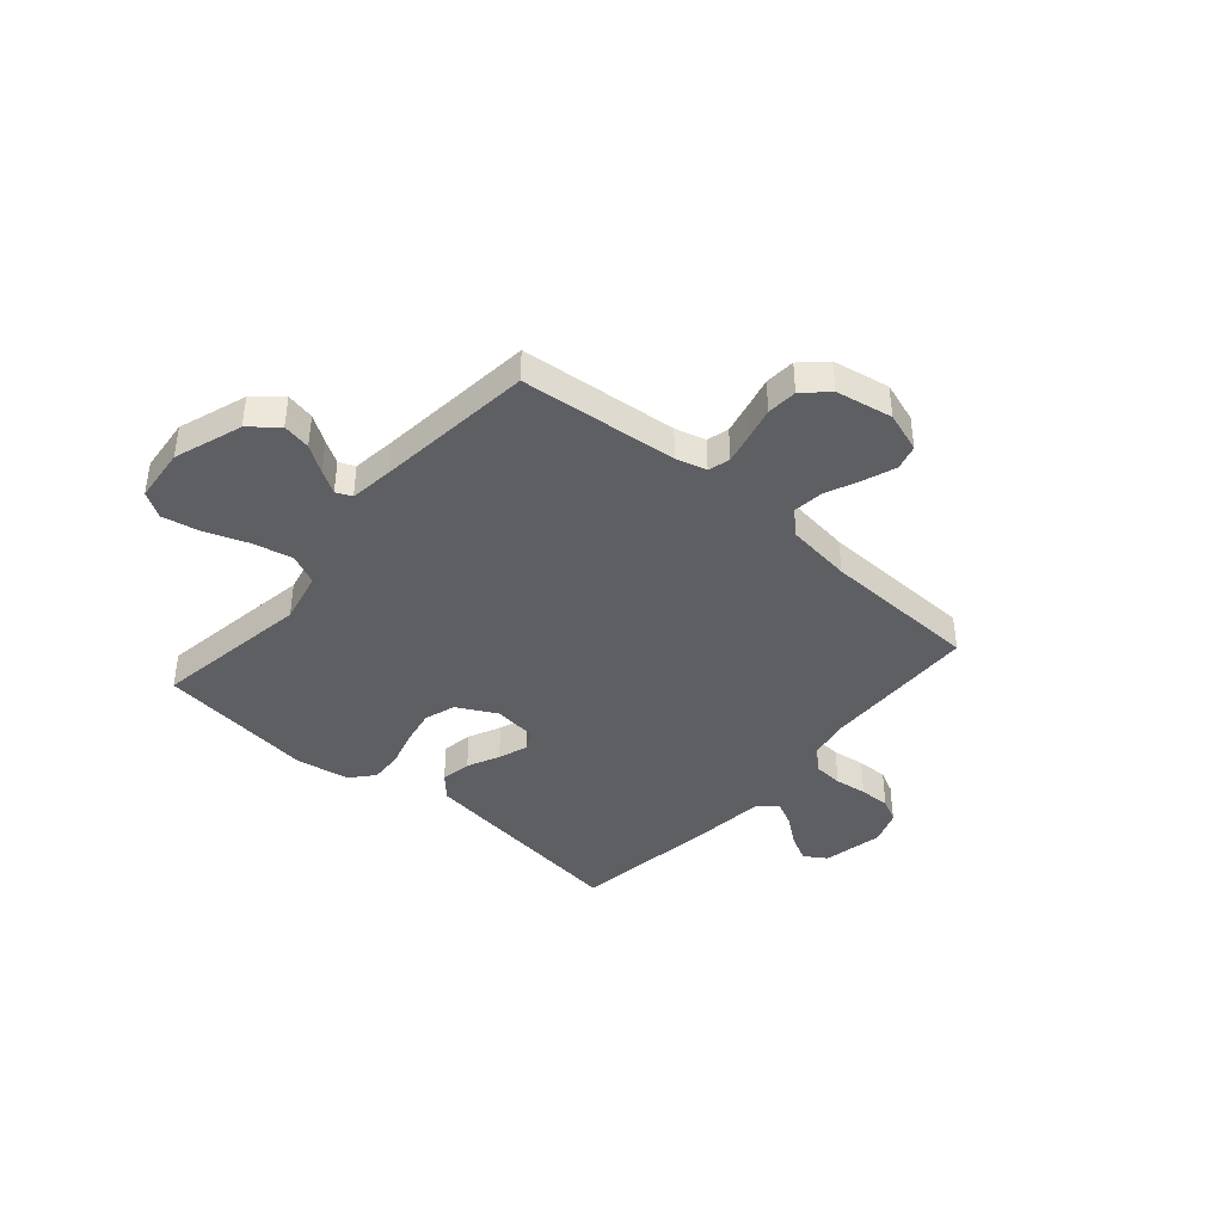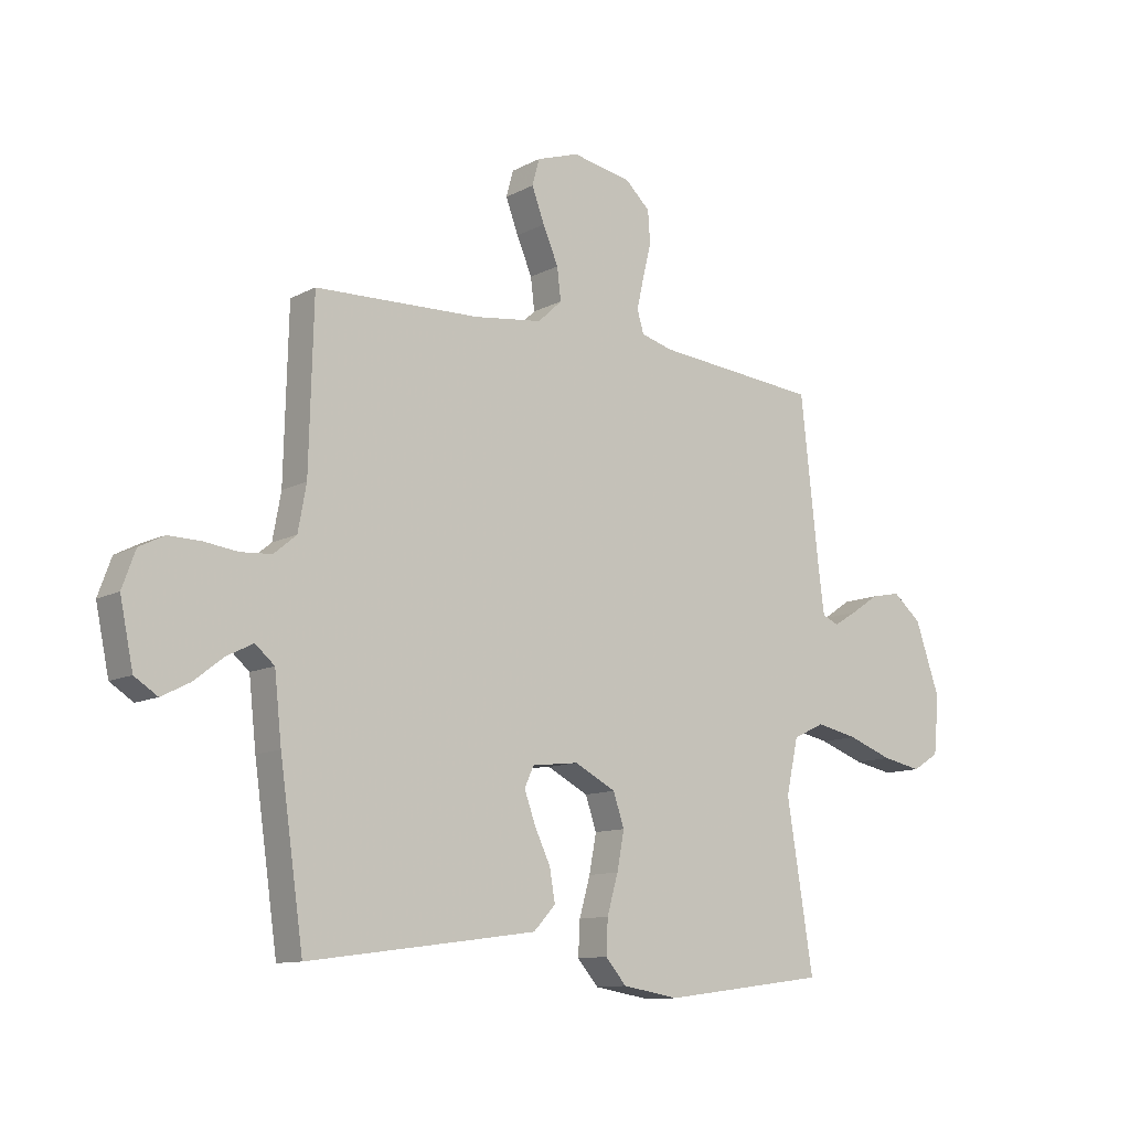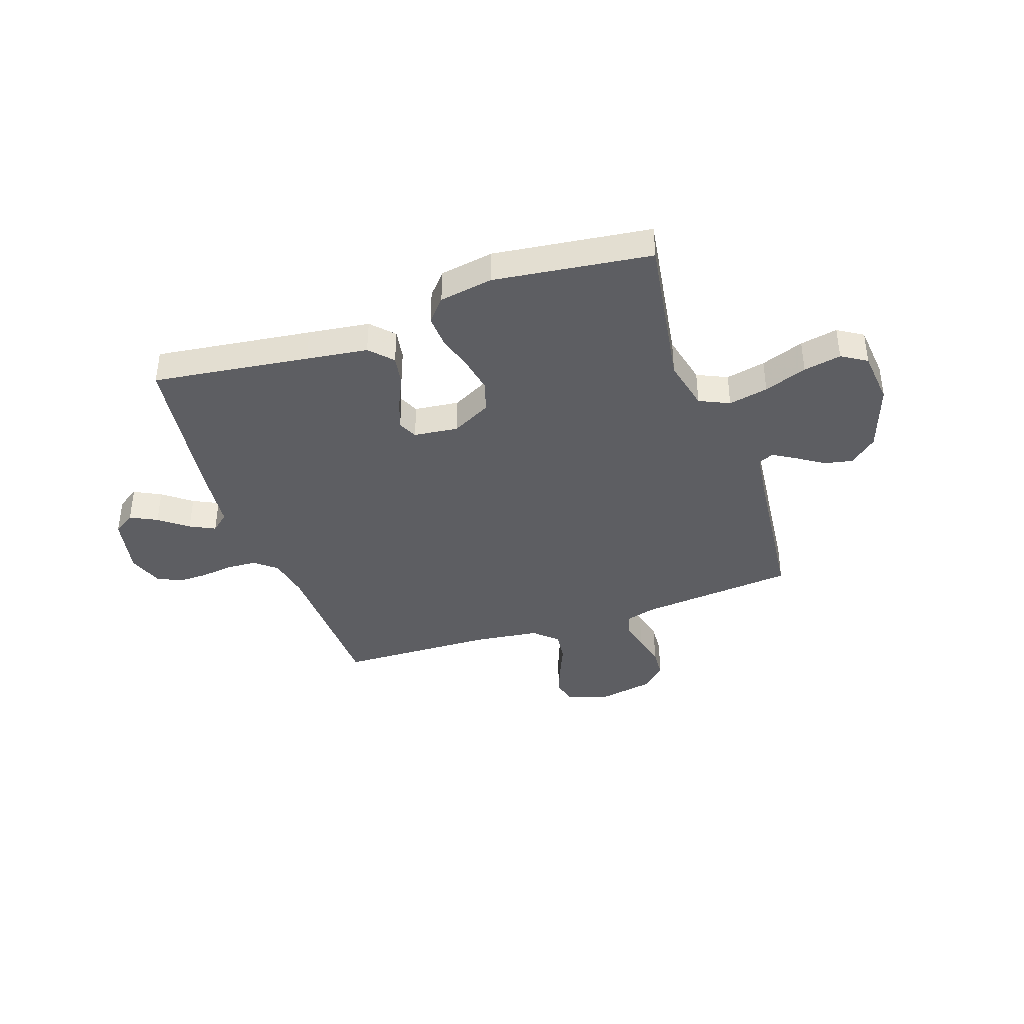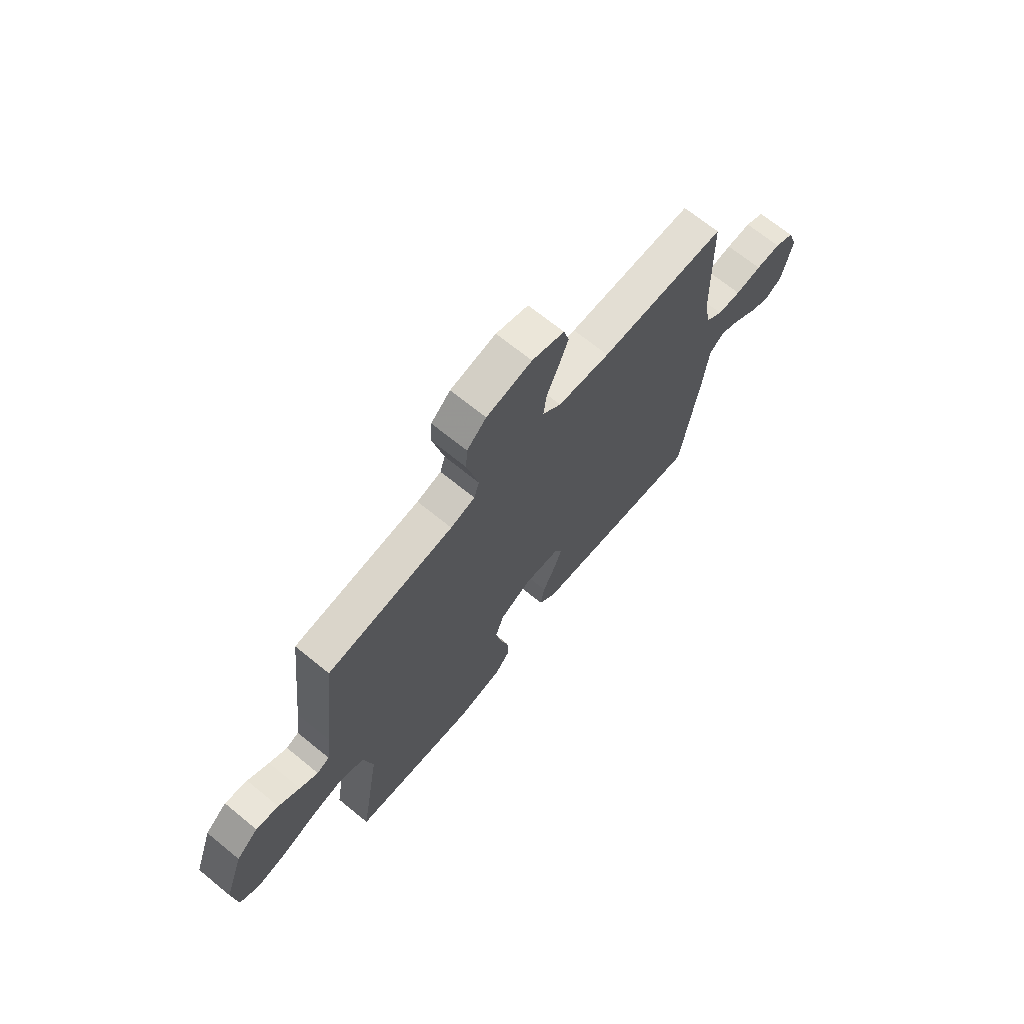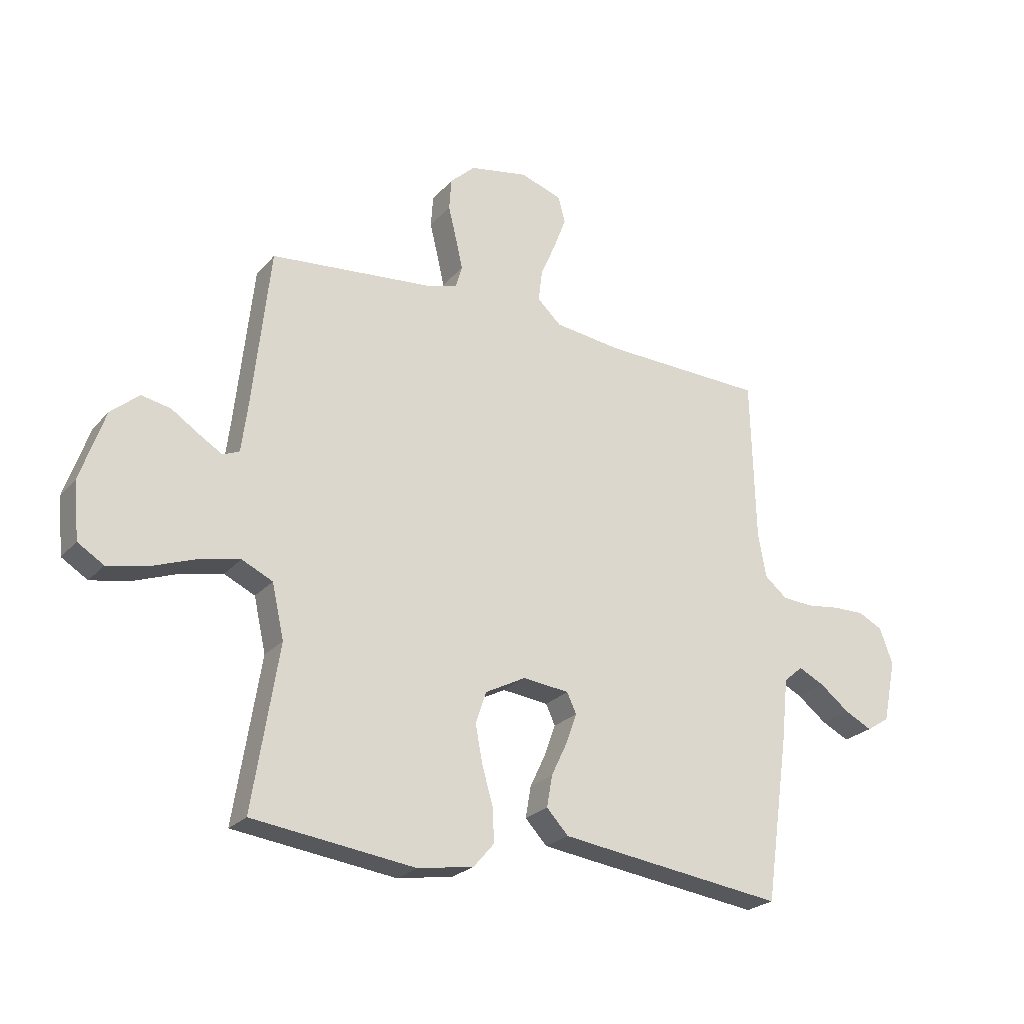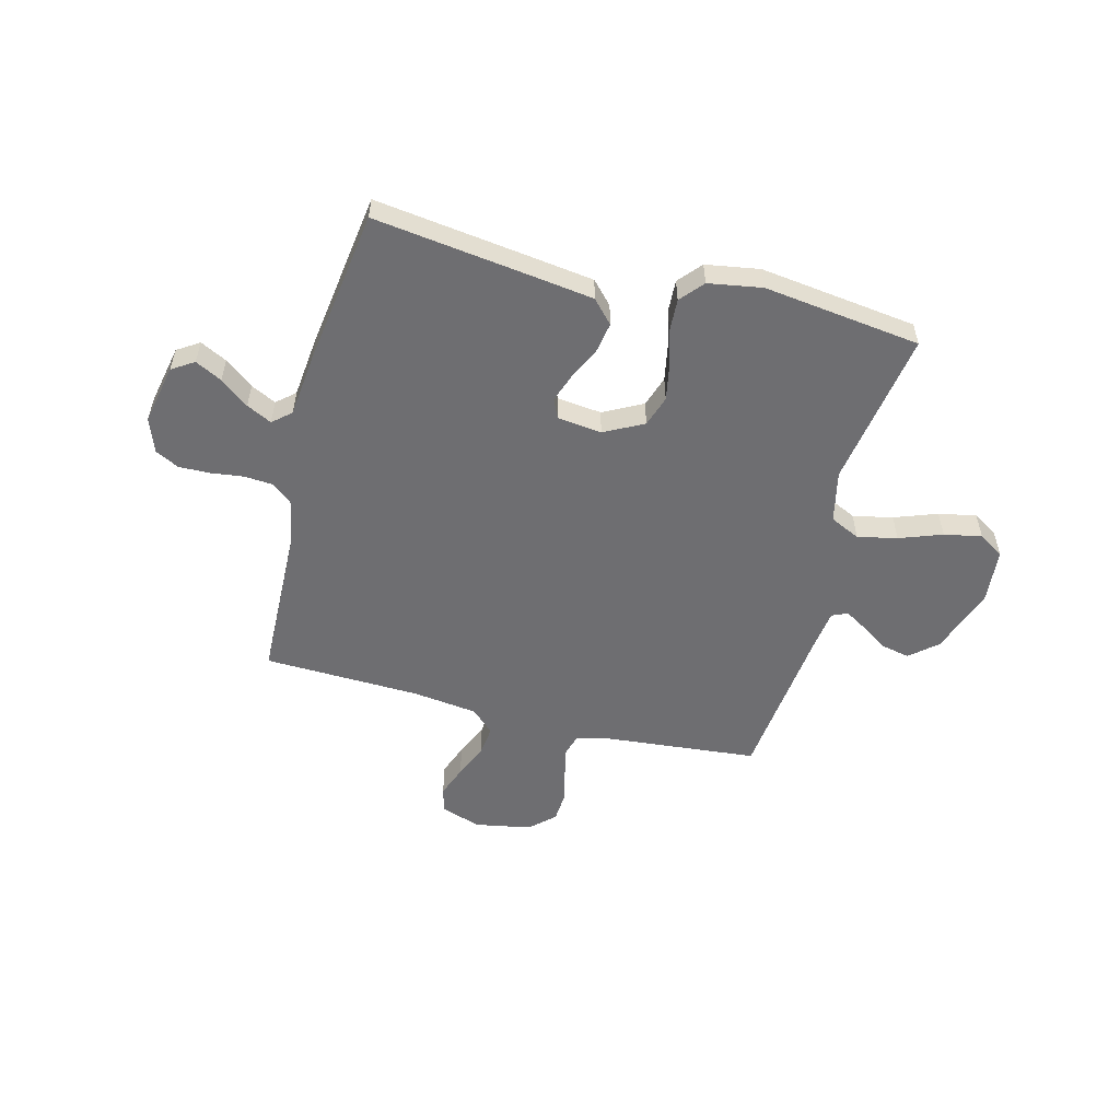
<metadata>
{"format":"obj","ext":"obj","renderer":"f3d","projection":"perspective","resolution":1024,"background":"white","views":[{"elev":-40.9,"azim":-40.7,"up":"+Y"},{"elev":-11.2,"azim":141.7,"up":"+Z"},{"elev":-39.4,"azim":-160.9,"up":"+Y"},{"elev":69.1,"azim":-50.8,"up":"+Z"},{"elev":-24.2,"azim":-30.4,"up":"+Z"},{"elev":-54.4,"azim":165.6,"up":"+Y"}]}
</metadata>
<code>
v 0.5 0.07 -0.5
v 0.2 0.07 -0.46
v 0.083 0.07 -0.444
v 0.043 0.07 -0.401
v 0.053 0.07 -0.343
v 0.082 0.07 -0.282
v 0.102 0.07 -0.226
v 0.085 0.07 -0.189
v 0 0.07 -0.179
v -0.075 0.07 -0.218
v -0.095 0.07 -0.277
v -0.082 0.07 -0.346
v -0.062 0.07 -0.416
v -0.059 0.07 -0.478
v -0.097 0.07 -0.522
v -0.2 0.07 -0.539
v -0.5 0.07 -0.5
v -0.452 0.07 -0.2
v -0.474 0.07 -0.101
v -0.531 0.07 -0.074
v -0.607 0.07 -0.09
v -0.689 0.07 -0.12
v -0.761 0.07 -0.134
v -0.809 0.07 -0.104
v -0.819 0.07 0
v -0.774 0.07 0.13
v -0.722 0.07 0.174
v -0.668 0.07 0.163
v -0.617 0.07 0.129
v -0.574 0.07 0.103
v -0.544 0.07 0.116
v -0.533 0.07 0.2
v -0.5 0.07 0.5
v -0.2 0.07 0.528
v -0.142 0.07 0.544
v -0.13 0.07 0.585
v -0.143 0.07 0.642
v -0.158 0.07 0.704
v -0.154 0.07 0.762
v -0.108 0.07 0.805
v 0 0.07 0.825
v 0.077 0.07 0.799
v 0.09 0.07 0.751
v 0.067 0.07 0.69
v 0.039 0.07 0.625
v 0.032 0.07 0.567
v 0.076 0.07 0.526
v 0.2 0.07 0.51
v 0.5 0.07 0.5
v 0.508 0.07 0.2
v 0.523 0.07 0.118
v 0.564 0.07 0.084
v 0.62 0.07 0.08
v 0.682 0.07 0.088
v 0.741 0.07 0.089
v 0.786 0.07 0.066
v 0.81 0.07 0
v 0.786 0.07 -0.115
v 0.744 0.07 -0.142
v 0.693 0.07 -0.116
v 0.639 0.07 -0.074
v 0.591 0.07 -0.05
v 0.556 0.07 -0.08
v 0.543 0.07 -0.2
v 0.5 0 -0.5
v 0.2 0 -0.46
v 0.083 0 -0.444
v 0.043 0 -0.401
v 0.053 0 -0.343
v 0.082 0 -0.282
v 0.102 0 -0.226
v 0.085 0 -0.189
v 0 0 -0.179
v -0.075 0 -0.218
v -0.095 0 -0.277
v -0.082 0 -0.346
v -0.062 0 -0.416
v -0.059 0 -0.478
v -0.097 0 -0.522
v -0.2 0 -0.539
v -0.5 0 -0.5
v -0.452 0 -0.2
v -0.474 0 -0.101
v -0.531 0 -0.074
v -0.607 0 -0.09
v -0.689 0 -0.12
v -0.761 0 -0.134
v -0.809 0 -0.104
v -0.819 0 0
v -0.774 0 0.13
v -0.722 0 0.174
v -0.668 0 0.163
v -0.617 0 0.129
v -0.574 0 0.103
v -0.544 0 0.116
v -0.533 0 0.2
v -0.5 0 0.5
v -0.2 0 0.528
v -0.142 0 0.544
v -0.13 0 0.585
v -0.143 0 0.642
v -0.158 0 0.704
v -0.154 0 0.762
v -0.108 0 0.805
v 0 0 0.825
v 0.077 0 0.799
v 0.09 0 0.751
v 0.067 0 0.69
v 0.039 0 0.625
v 0.032 0 0.567
v 0.076 0 0.526
v 0.2 0 0.51
v 0.5 0 0.5
v 0.508 0 0.2
v 0.523 0 0.118
v 0.564 0 0.084
v 0.62 0 0.08
v 0.682 0 0.088
v 0.741 0 0.089
v 0.786 0 0.066
v 0.81 0 0
v 0.786 0 -0.115
v 0.744 0 -0.142
v 0.693 0 -0.116
v 0.639 0 -0.074
v 0.591 0 -0.05
v 0.556 0 -0.08
v 0.543 0 -0.2
f 63 64 1 2
f 58 59 60 61
f 58 61 62
f 57 58 62
f 56 57 62
f 53 54 55 56
f 52 53 56 62
f 51 52 62 63
f 48 49 50
f 47 48 50 51
f 42 43 44 45
f 40 41 42 45
f 40 45 46
f 37 38 39 40
f 36 37 40 46
f 35 36 46 47
f 32 33 34
f 31 32 34 35
f 26 27 28 29
f 26 29 30
f 25 26 30
f 24 25 30
f 21 22 23 24
f 20 21 24 30
f 19 20 30 31
f 15 16 17 18
f 15 18 19
f 12 13 14 15
f 11 12 15 19
f 10 11 19 31
f 3 4 5 6
f 3 6 7
f 2 3 7
f 63 2 7
f 51 63 7 8
f 47 51 8 9
f 31 35 47
f 9 10 31 47
f 66 65 128 127
f 125 124 123 122
f 126 125 122
f 126 122 121
f 126 121 120
f 120 119 118 117
f 126 120 117 116
f 127 126 116 115
f 114 113 112
f 115 114 112 111
f 109 108 107 106
f 109 106 105 104
f 110 109 104
f 104 103 102 101
f 110 104 101 100
f 111 110 100 99
f 98 97 96
f 99 98 96 95
f 93 92 91 90
f 94 93 90
f 94 90 89
f 94 89 88
f 88 87 86 85
f 94 88 85 84
f 95 94 84 83
f 82 81 80 79
f 83 82 79
f 79 78 77 76
f 83 79 76 75
f 95 83 75 74
f 70 69 68 67
f 71 70 67
f 71 67 66
f 71 66 127
f 72 71 127 115
f 73 72 115 111
f 111 99 95
f 111 95 74 73
f 1 65 66 2
f 2 66 67 3
f 3 67 68 4
f 4 68 69 5
f 5 69 70 6
f 6 70 71 7
f 7 71 72 8
f 8 72 73 9
f 9 73 74 10
f 10 74 75 11
f 11 75 76 12
f 12 76 77 13
f 13 77 78 14
f 14 78 79 15
f 15 79 80 16
f 16 80 81 17
f 17 81 82 18
f 18 82 83 19
f 19 83 84 20
f 20 84 85 21
f 21 85 86 22
f 22 86 87 23
f 23 87 88 24
f 24 88 89 25
f 25 89 90 26
f 26 90 91 27
f 27 91 92 28
f 28 92 93 29
f 29 93 94 30
f 30 94 95 31
f 31 95 96 32
f 32 96 97 33
f 33 97 98 34
f 34 98 99 35
f 35 99 100 36
f 36 100 101 37
f 37 101 102 38
f 38 102 103 39
f 39 103 104 40
f 40 104 105 41
f 41 105 106 42
f 42 106 107 43
f 43 107 108 44
f 44 108 109 45
f 45 109 110 46
f 46 110 111 47
f 47 111 112 48
f 48 112 113 49
f 49 113 114 50
f 50 114 115 51
f 51 115 116 52
f 52 116 117 53
f 53 117 118 54
f 54 118 119 55
f 55 119 120 56
f 56 120 121 57
f 57 121 122 58
f 58 122 123 59
f 59 123 124 60
f 60 124 125 61
f 61 125 126 62
f 62 126 127 63
f 63 127 128 64
f 64 128 65 1

</code>
